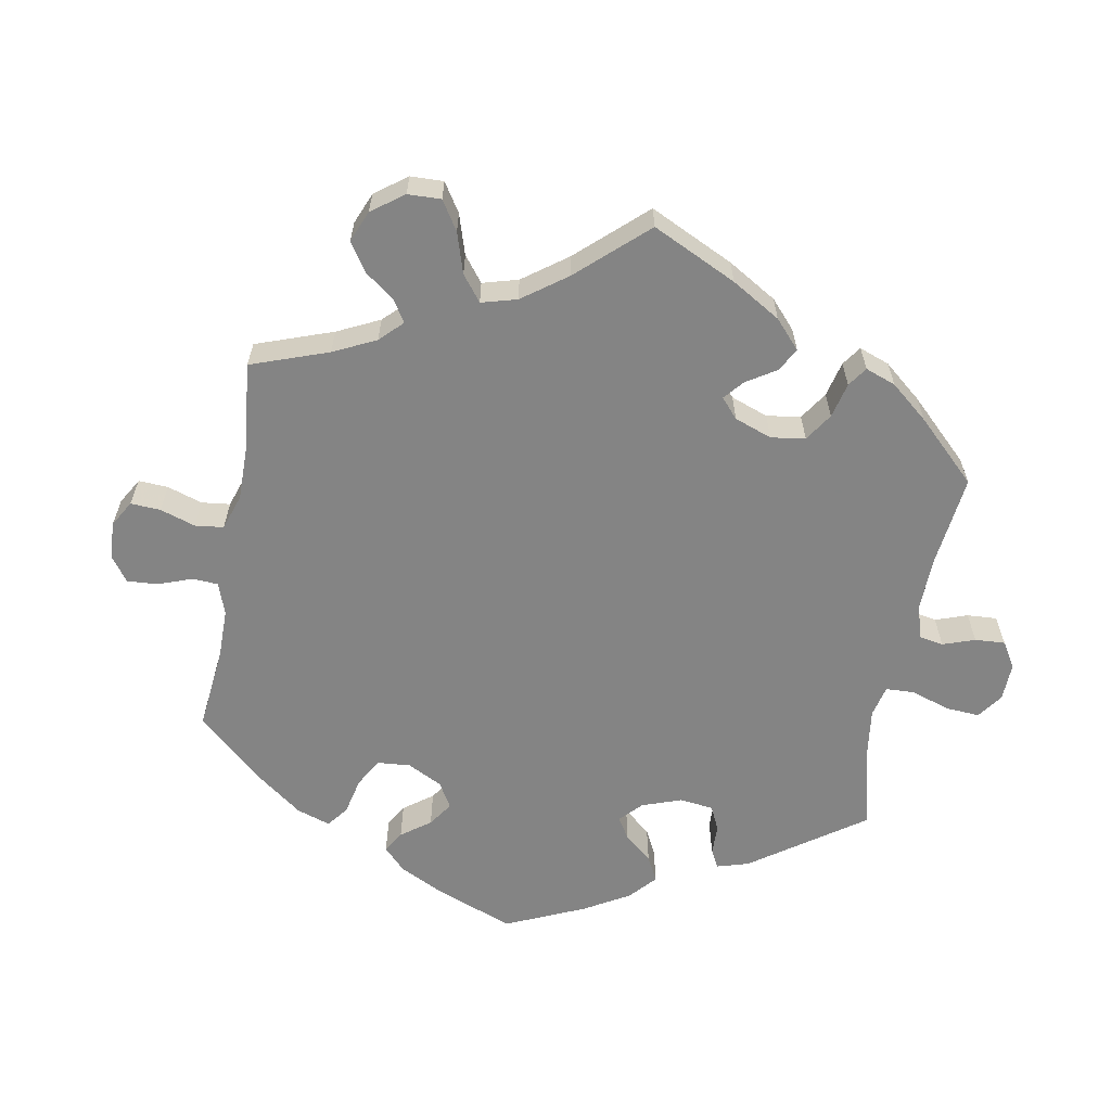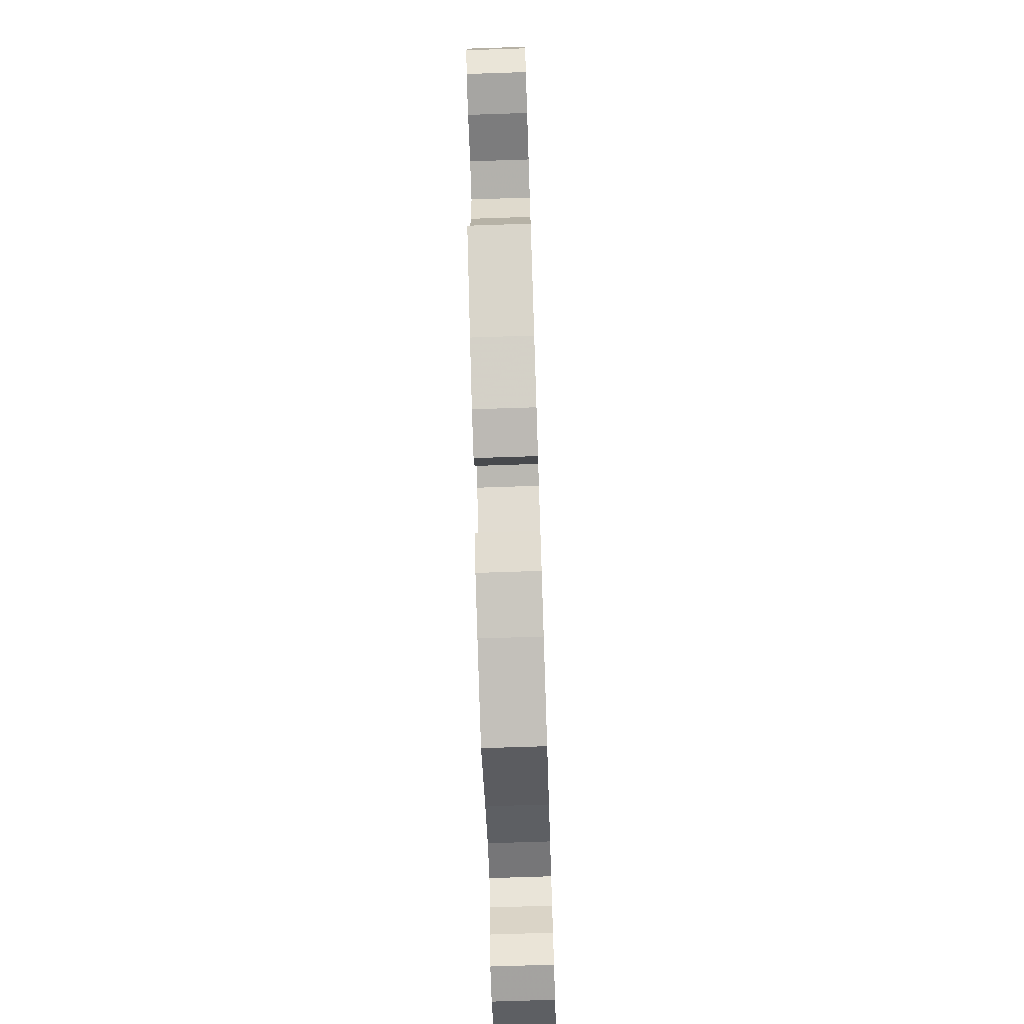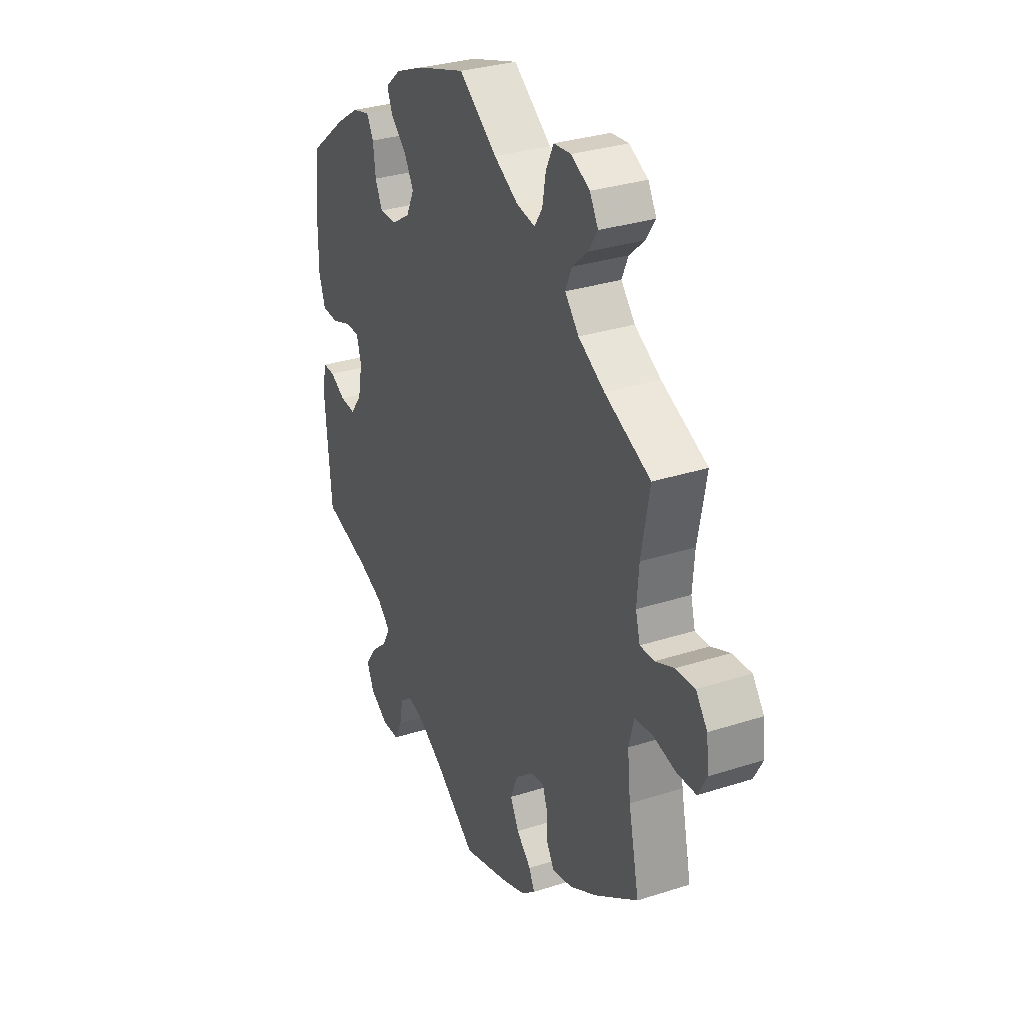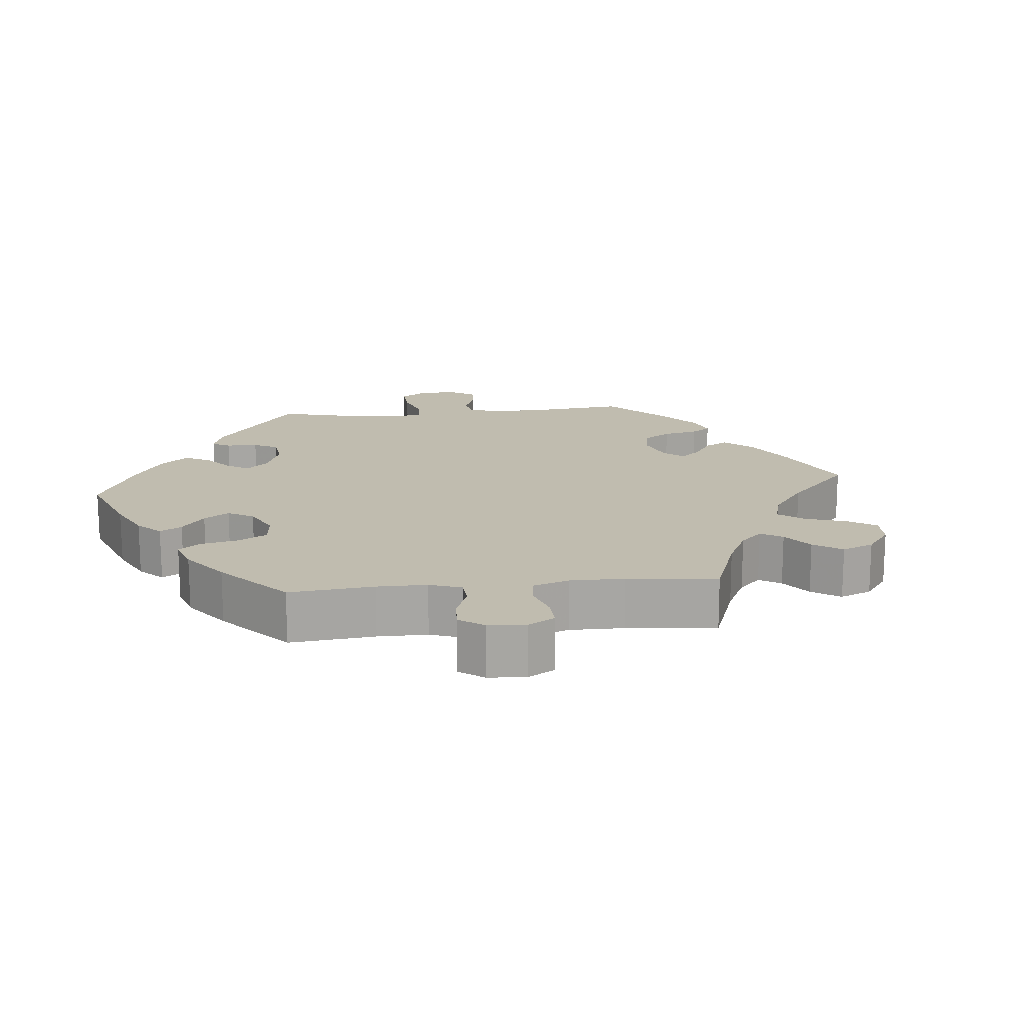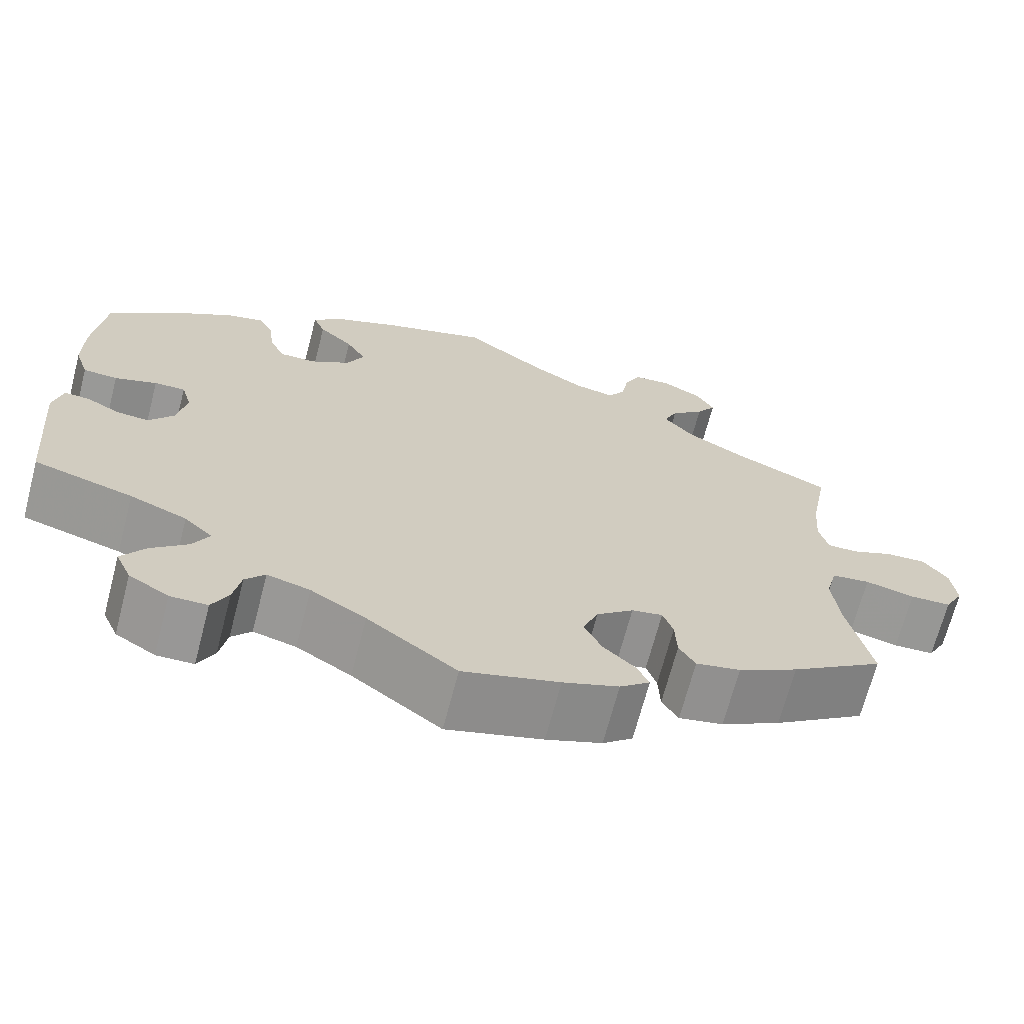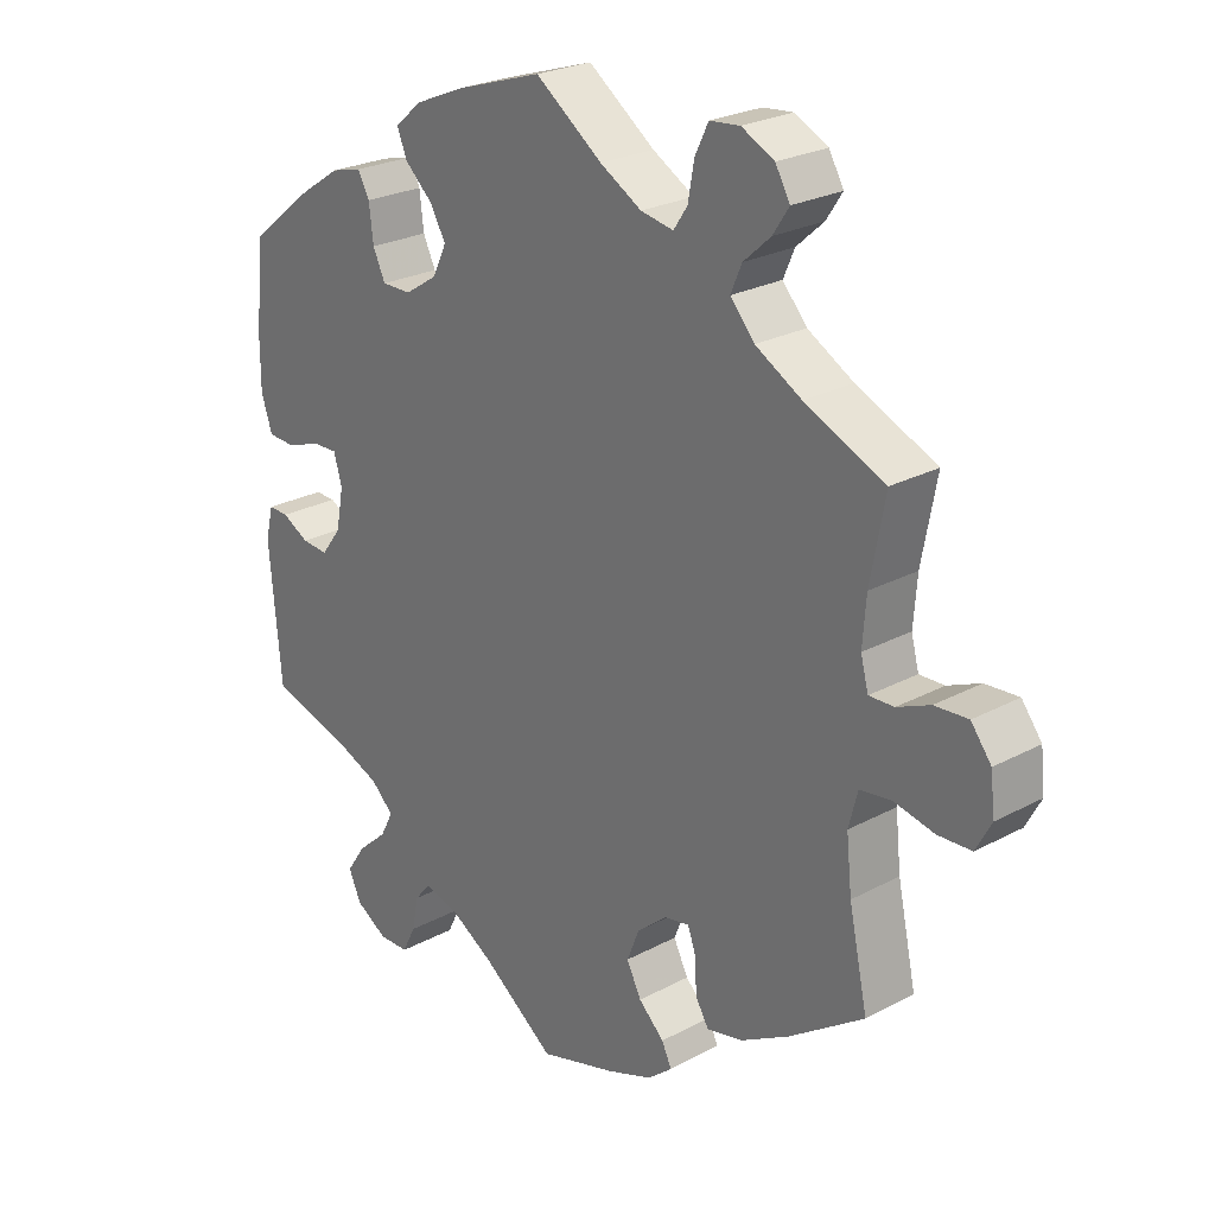
<metadata>
{"format":"obj","ext":"obj","renderer":"f3d","projection":"perspective","resolution":1024,"background":"white","views":[{"elev":-61.3,"azim":109.8,"up":"+Y"},{"elev":-71.4,"azim":91.9,"up":"+Z"},{"elev":31.1,"azim":65.3,"up":"+Z"},{"elev":16.3,"azim":24.3,"up":"+Y"},{"elev":-68.5,"azim":-14.6,"up":"+Z"},{"elev":24.8,"azim":48.8,"up":"+Z"}]}
</metadata>
<code>
v -0.104 0.07 -0.501
v -0.168 0.07 -0.462
v -0.218 0.07 -0.449
v -0.241 0.07 -0.476
v -0.25 0.07 -0.523
v -0.269 0.07 -0.561
v -0.312 0.07 -0.562
v -0.358 0.07 -0.534
v -0.376 0.07 -0.494
v -0.349 0.07 -0.454
v -0.306 0.07 -0.416
v -0.287 0.07 -0.38
v -0.32 0.07 -0.349
v -0.386 0.07 -0.322
v -0.501 0.07 -0.289
v -0.518 0.07 -0.097
v -0.507 0.07 -0.051
v -0.478 0.07 -0.052
v -0.439 0.07 -0.073
v -0.401 0.07 -0.076
v -0.372 0.07 -0.038
v -0.361 0.07 0.02
v -0.373 0.07 0.061
v -0.409 0.07 0.06
v -0.458 0.07 0.043
v -0.498 0.07 0.045
v -0.514 0.07 0.093
v -0.514 0.07 0.167
v -0.501 0.07 0.289
v -0.408 0.07 0.363
v -0.35 0.07 0.401
v -0.306 0.07 0.412
v -0.289 0.07 0.381
v -0.283 0.07 0.33
v -0.265 0.07 0.292
v -0.223 0.07 0.292
v -0.176 0.07 0.322
v -0.156 0.07 0.364
v -0.179 0.07 0.404
v -0.219 0.07 0.441
v -0.233 0.07 0.476
v -0.195 0.07 0.509
v -0.123 0.07 0.539
v 0 0.07 0.578
v 0.096 0.07 0.508
v 0.156 0.07 0.473
v 0.203 0.07 0.464
v 0.223 0.07 0.494
v 0.232 0.07 0.544
v 0.251 0.07 0.583
v 0.294 0.07 0.587
v 0.341 0.07 0.563
v 0.362 0.07 0.526
v 0.339 0.07 0.491
v 0.3 0.07 0.456
v 0.284 0.07 0.419
v 0.319 0.07 0.379
v 0.385 0.07 0.341
v 0.5 0.07 0.289
v 0.479 0.07 0.176
v 0.474 0.07 0.11
v 0.485 0.07 0.068
v 0.521 0.07 0.069
v 0.568 0.07 0.089
v 0.616 0.07 0.092
v 0.645 0.07 0.054
v 0.651 0.07 -0.001
v 0.629 0.07 -0.042
v 0.581 0.07 -0.044
v 0.523 0.07 -0.031
v 0.478 0.07 -0.037
v 0.465 0.07 -0.087
v 0.473 0.07 -0.163
v 0.5 0.07 -0.289
v 0.392 0.07 -0.363
v 0.322 0.07 -0.402
v 0.27 0.07 -0.413
v 0.251 0.07 -0.381
v 0.249 0.07 -0.332
v 0.237 0.07 -0.298
v 0.201 0.07 -0.305
v 0.158 0.07 -0.341
v 0.14 0.07 -0.386
v 0.161 0.07 -0.428
v 0.198 0.07 -0.463
v 0.212 0.07 -0.493
v 0.177 0.07 -0.522
v 0.112 0.07 -0.546
v 0 0.07 -0.578
v -0.104 0 -0.501
v -0.168 0 -0.462
v -0.218 0 -0.449
v -0.241 0 -0.476
v -0.25 0 -0.523
v -0.269 0 -0.561
v -0.312 0 -0.562
v -0.358 0 -0.534
v -0.376 0 -0.494
v -0.349 0 -0.454
v -0.306 0 -0.416
v -0.287 0 -0.38
v -0.32 0 -0.349
v -0.386 0 -0.322
v -0.501 0 -0.289
v -0.518 0 -0.097
v -0.507 0 -0.051
v -0.478 0 -0.052
v -0.439 0 -0.073
v -0.401 0 -0.076
v -0.372 0 -0.038
v -0.361 0 0.02
v -0.373 0 0.061
v -0.409 0 0.06
v -0.458 0 0.043
v -0.498 0 0.045
v -0.514 0 0.093
v -0.514 0 0.167
v -0.501 0 0.289
v -0.408 0 0.363
v -0.35 0 0.401
v -0.306 0 0.412
v -0.289 0 0.381
v -0.283 0 0.33
v -0.265 0 0.292
v -0.223 0 0.292
v -0.176 0 0.322
v -0.156 0 0.364
v -0.179 0 0.404
v -0.219 0 0.441
v -0.233 0 0.476
v -0.195 0 0.509
v -0.123 0 0.539
v 0 0 0.578
v 0.096 0 0.508
v 0.156 0 0.473
v 0.203 0 0.464
v 0.223 0 0.494
v 0.232 0 0.544
v 0.251 0 0.583
v 0.294 0 0.587
v 0.341 0 0.563
v 0.362 0 0.526
v 0.339 0 0.491
v 0.3 0 0.456
v 0.284 0 0.419
v 0.319 0 0.379
v 0.385 0 0.341
v 0.5 0 0.289
v 0.479 0 0.176
v 0.474 0 0.11
v 0.485 0 0.068
v 0.521 0 0.069
v 0.568 0 0.089
v 0.616 0 0.092
v 0.645 0 0.054
v 0.651 0 -0.001
v 0.629 0 -0.042
v 0.581 0 -0.044
v 0.523 0 -0.031
v 0.478 0 -0.037
v 0.465 0 -0.087
v 0.473 0 -0.163
v 0.5 0 -0.289
v 0.392 0 -0.363
v 0.322 0 -0.402
v 0.27 0 -0.413
v 0.251 0 -0.381
v 0.249 0 -0.332
v 0.237 0 -0.298
v 0.201 0 -0.305
v 0.158 0 -0.341
v 0.14 0 -0.386
v 0.161 0 -0.428
v 0.198 0 -0.463
v 0.212 0 -0.493
v 0.177 0 -0.522
v 0.112 0 -0.546
v 0 0 -0.578
f 88 89 1
f 87 88 1 2
f 84 85 86 87
f 83 84 87 2
f 82 83 2 3
f 81 82 3
f 76 77 78 79
f 76 79 80
f 73 74 75 76
f 72 73 76 80
f 71 72 80 81
f 67 68 69 70
f 67 70 71
f 66 67 71
f 63 64 65 66
f 62 63 66 71
f 61 62 71 81
f 58 59 60
f 57 58 60 61
f 56 57 61 81
f 52 53 54 55
f 52 55 56
f 51 52 56
f 48 49 50 51
f 47 48 51 56
f 46 47 56 81
f 42 43 44 45
f 39 40 41 42
f 38 39 42 45
f 37 38 45 46
f 31 32 33 34
f 31 34 35
f 30 31 35
f 29 30 35
f 28 29 35 36
f 24 25 26 27
f 23 24 27 28
f 16 17 18 19
f 14 15 16 19
f 13 14 19 20
f 12 13 20 21
f 8 9 10 11
f 8 11 12
f 7 8 12
f 4 5 6 7
f 4 7 12
f 3 4 12 21
f 36 37 46 81
f 23 28 36 81
f 22 23 81 3
f 3 21 22
f 90 178 177
f 91 90 177 176
f 176 175 174 173
f 91 176 173 172
f 92 91 172 171
f 92 171 170
f 168 167 166 165
f 169 168 165
f 165 164 163 162
f 169 165 162 161
f 170 169 161 160
f 159 158 157 156
f 160 159 156
f 160 156 155
f 155 154 153 152
f 160 155 152 151
f 170 160 151 150
f 149 148 147
f 150 149 147 146
f 170 150 146 145
f 144 143 142 141
f 145 144 141
f 145 141 140
f 140 139 138 137
f 145 140 137 136
f 170 145 136 135
f 134 133 132 131
f 131 130 129 128
f 134 131 128 127
f 135 134 127 126
f 123 122 121 120
f 124 123 120
f 124 120 119
f 124 119 118
f 125 124 118 117
f 116 115 114 113
f 117 116 113 112
f 108 107 106 105
f 108 105 104 103
f 109 108 103 102
f 110 109 102 101
f 100 99 98 97
f 101 100 97
f 101 97 96
f 96 95 94 93
f 101 96 93
f 110 101 93 92
f 170 135 126 125
f 170 125 117 112
f 92 170 112 111
f 111 110 92
f 1 90 91 2
f 2 91 92 3
f 3 92 93 4
f 4 93 94 5
f 5 94 95 6
f 6 95 96 7
f 7 96 97 8
f 8 97 98 9
f 9 98 99 10
f 10 99 100 11
f 11 100 101 12
f 12 101 102 13
f 13 102 103 14
f 14 103 104 15
f 15 104 105 16
f 16 105 106 17
f 17 106 107 18
f 18 107 108 19
f 19 108 109 20
f 20 109 110 21
f 21 110 111 22
f 22 111 112 23
f 23 112 113 24
f 24 113 114 25
f 25 114 115 26
f 26 115 116 27
f 27 116 117 28
f 28 117 118 29
f 29 118 119 30
f 30 119 120 31
f 31 120 121 32
f 32 121 122 33
f 33 122 123 34
f 34 123 124 35
f 35 124 125 36
f 36 125 126 37
f 37 126 127 38
f 38 127 128 39
f 39 128 129 40
f 40 129 130 41
f 41 130 131 42
f 42 131 132 43
f 43 132 133 44
f 44 133 134 45
f 45 134 135 46
f 46 135 136 47
f 47 136 137 48
f 48 137 138 49
f 49 138 139 50
f 50 139 140 51
f 51 140 141 52
f 52 141 142 53
f 53 142 143 54
f 54 143 144 55
f 55 144 145 56
f 56 145 146 57
f 57 146 147 58
f 58 147 148 59
f 59 148 149 60
f 60 149 150 61
f 61 150 151 62
f 62 151 152 63
f 63 152 153 64
f 64 153 154 65
f 65 154 155 66
f 66 155 156 67
f 67 156 157 68
f 68 157 158 69
f 69 158 159 70
f 70 159 160 71
f 71 160 161 72
f 72 161 162 73
f 73 162 163 74
f 74 163 164 75
f 75 164 165 76
f 76 165 166 77
f 77 166 167 78
f 78 167 168 79
f 79 168 169 80
f 80 169 170 81
f 81 170 171 82
f 82 171 172 83
f 83 172 173 84
f 84 173 174 85
f 85 174 175 86
f 86 175 176 87
f 87 176 177 88
f 88 177 178 89
f 89 178 90 1

</code>
